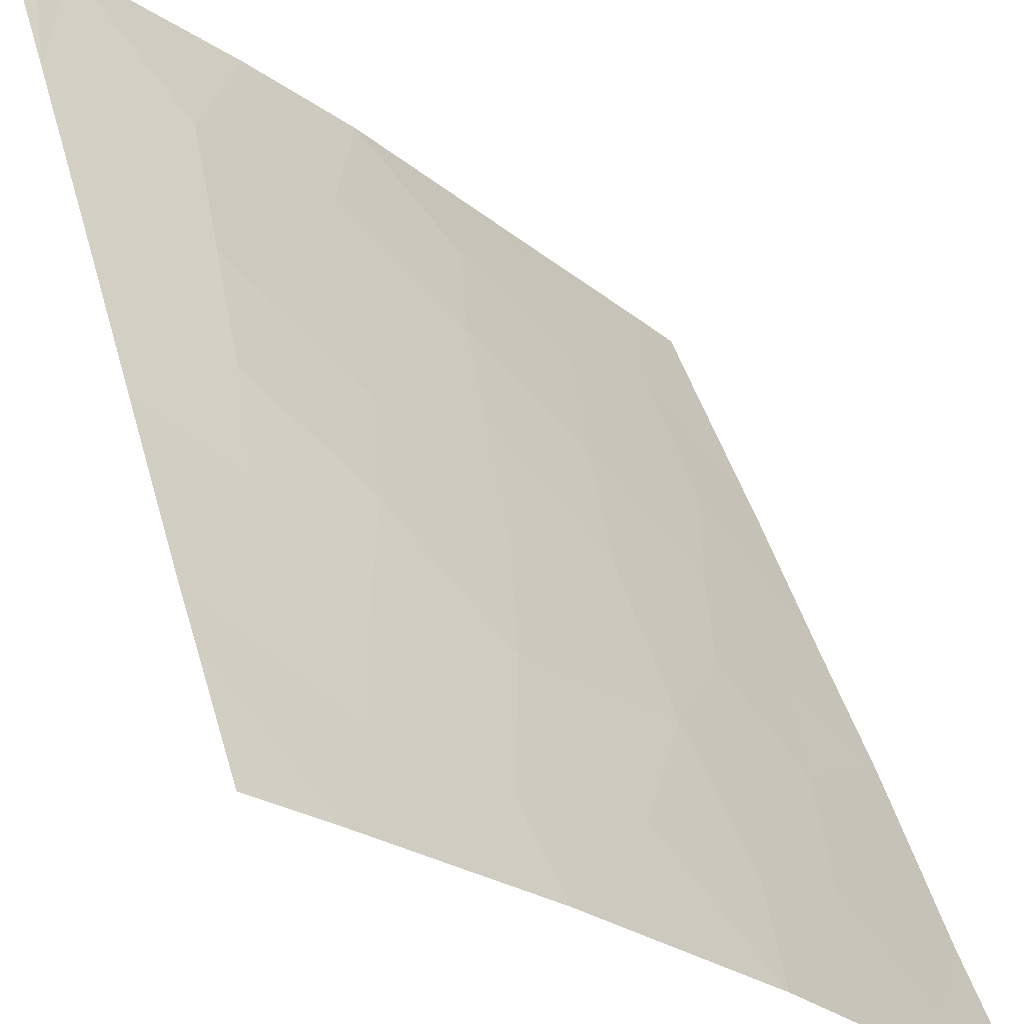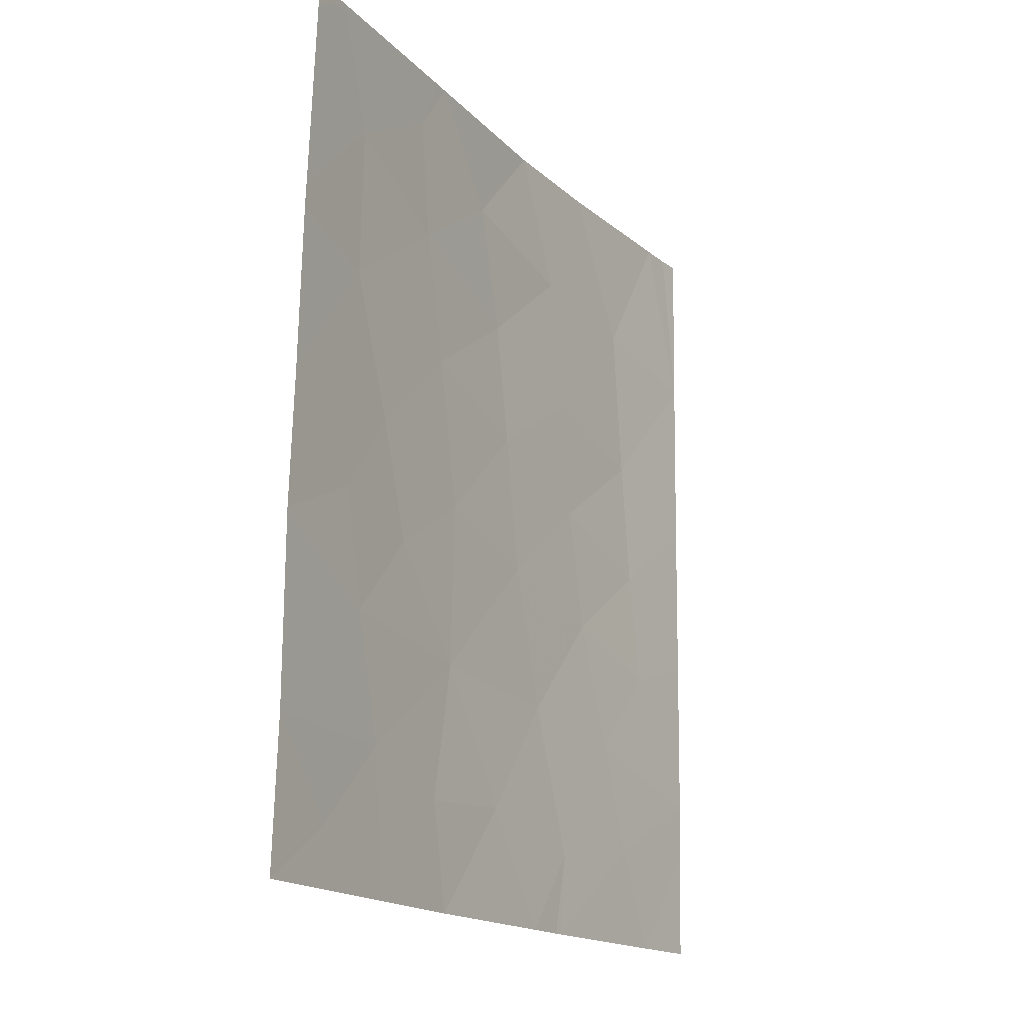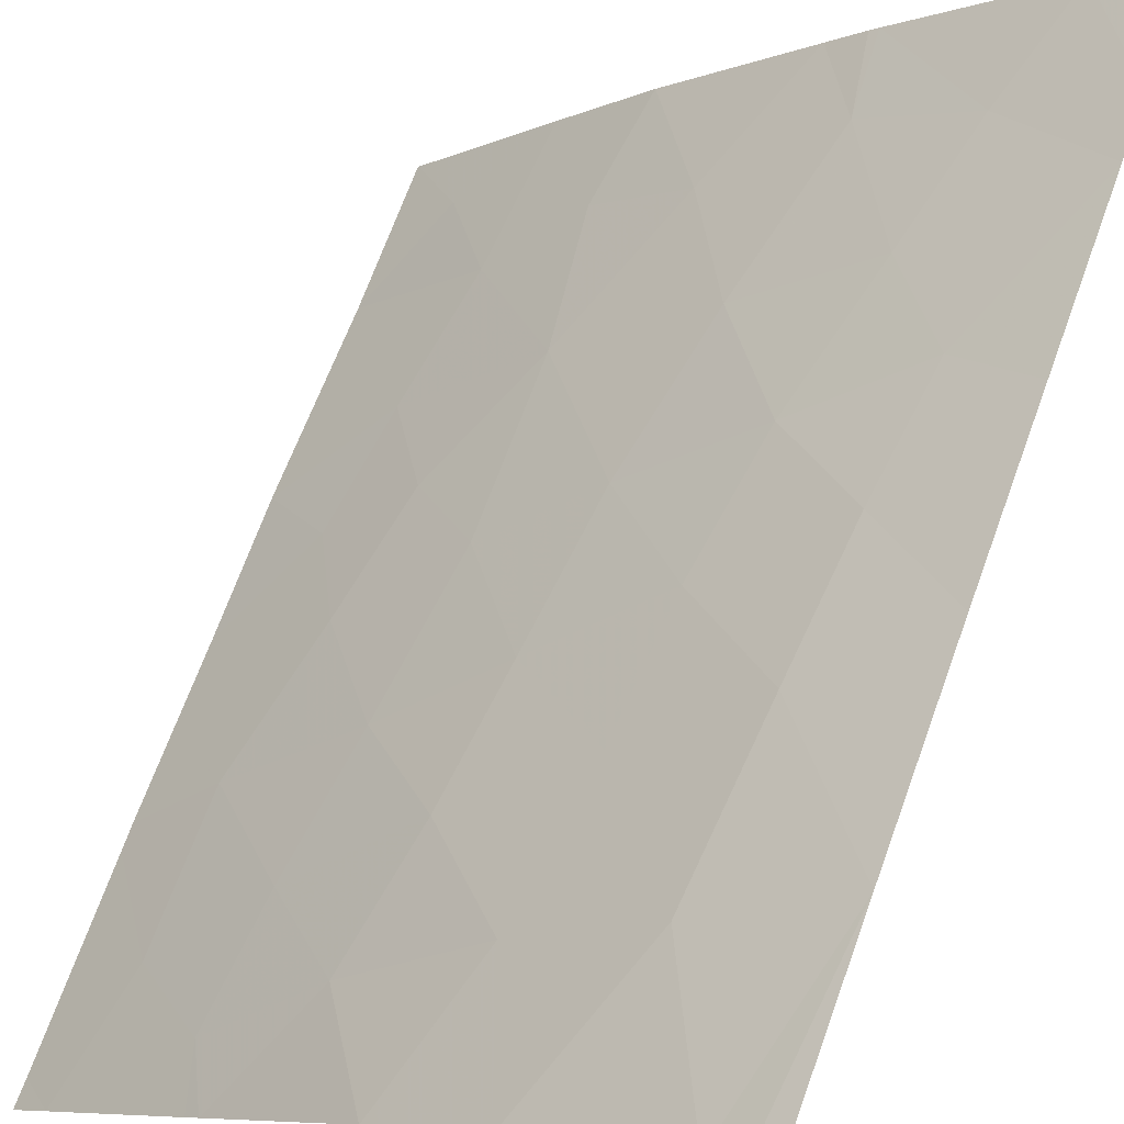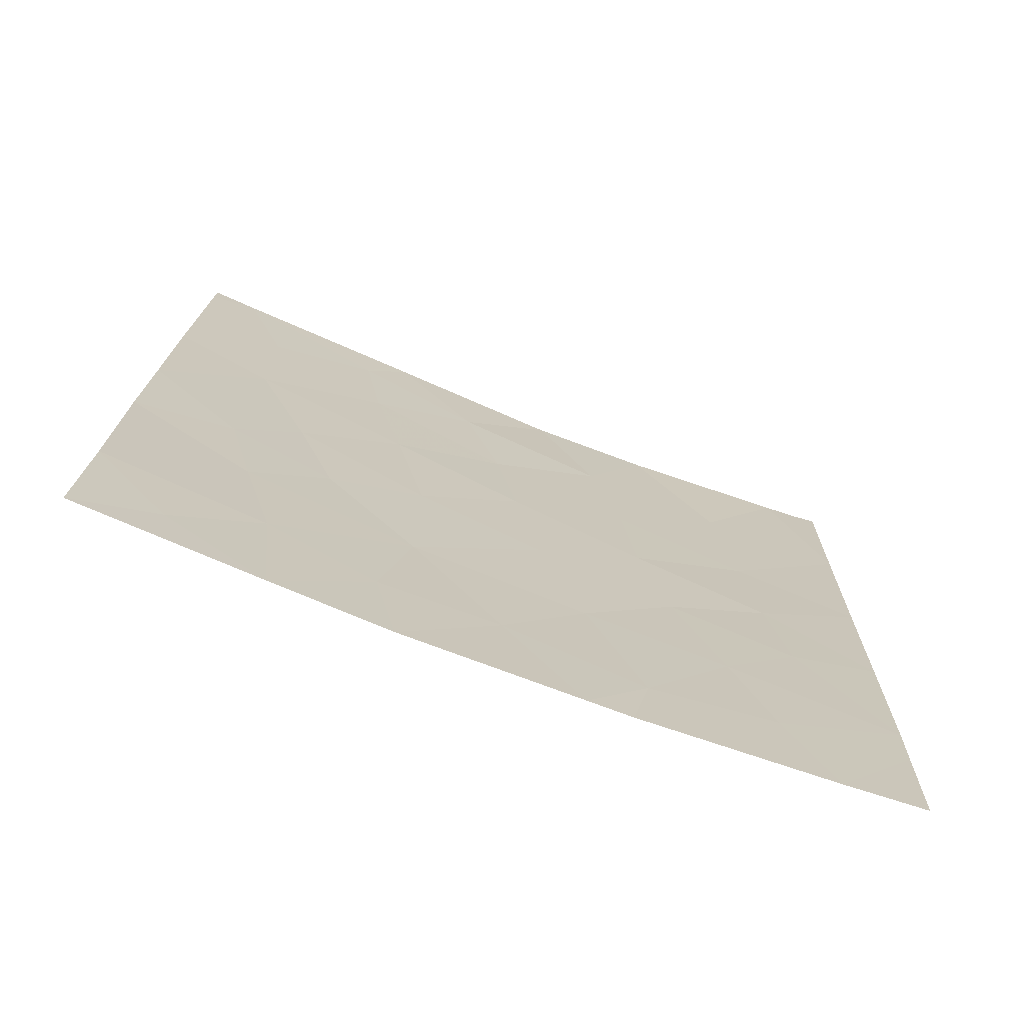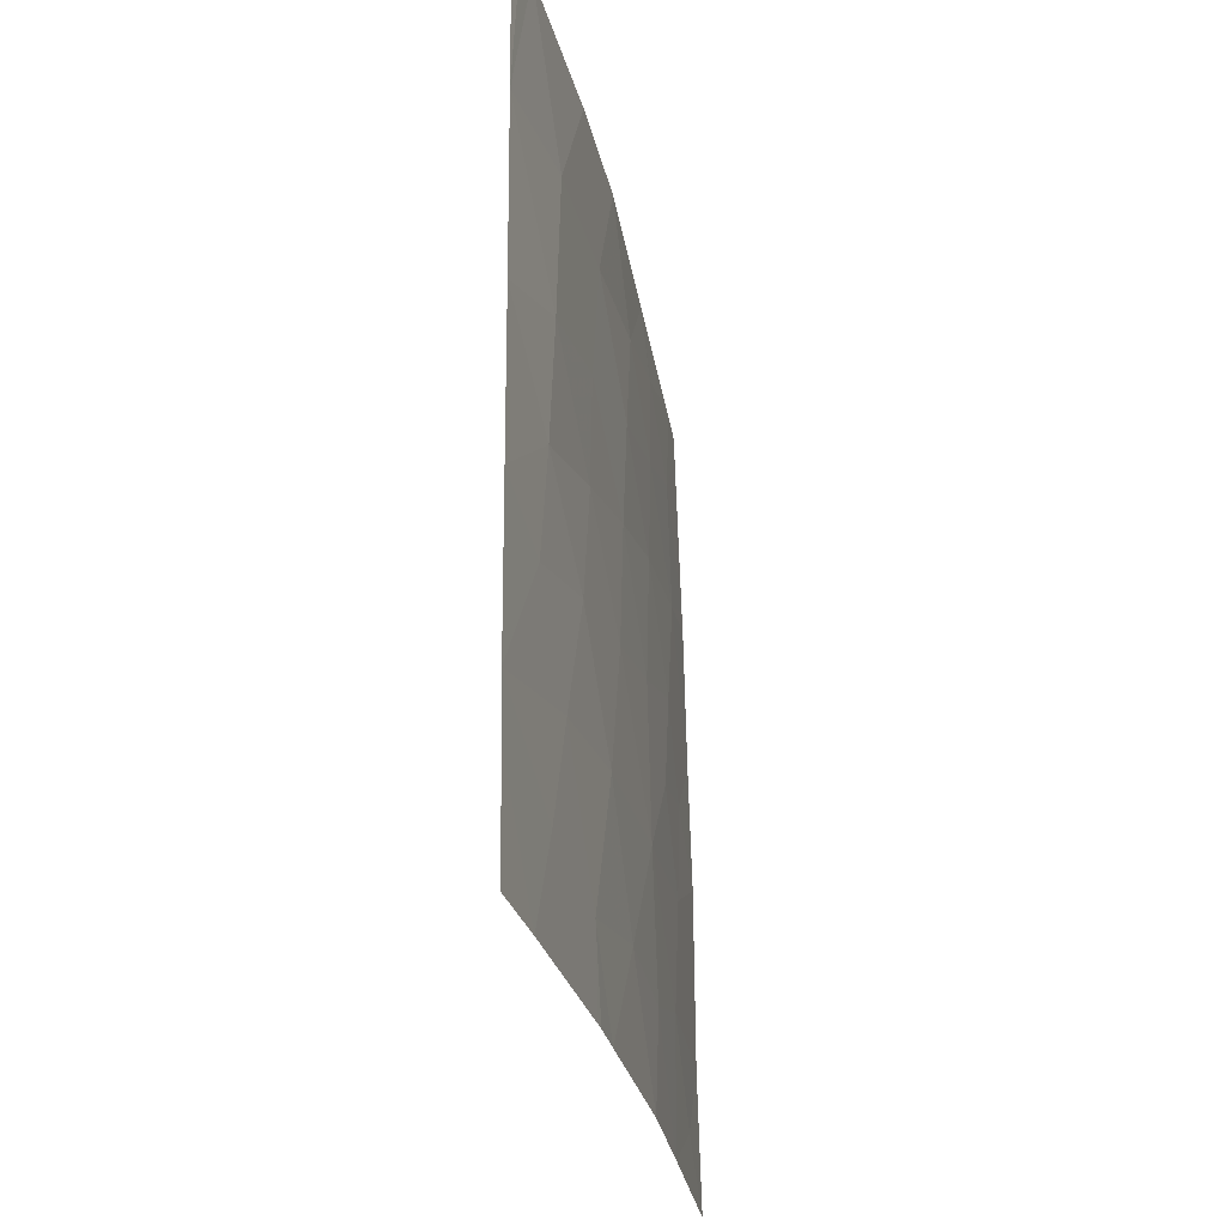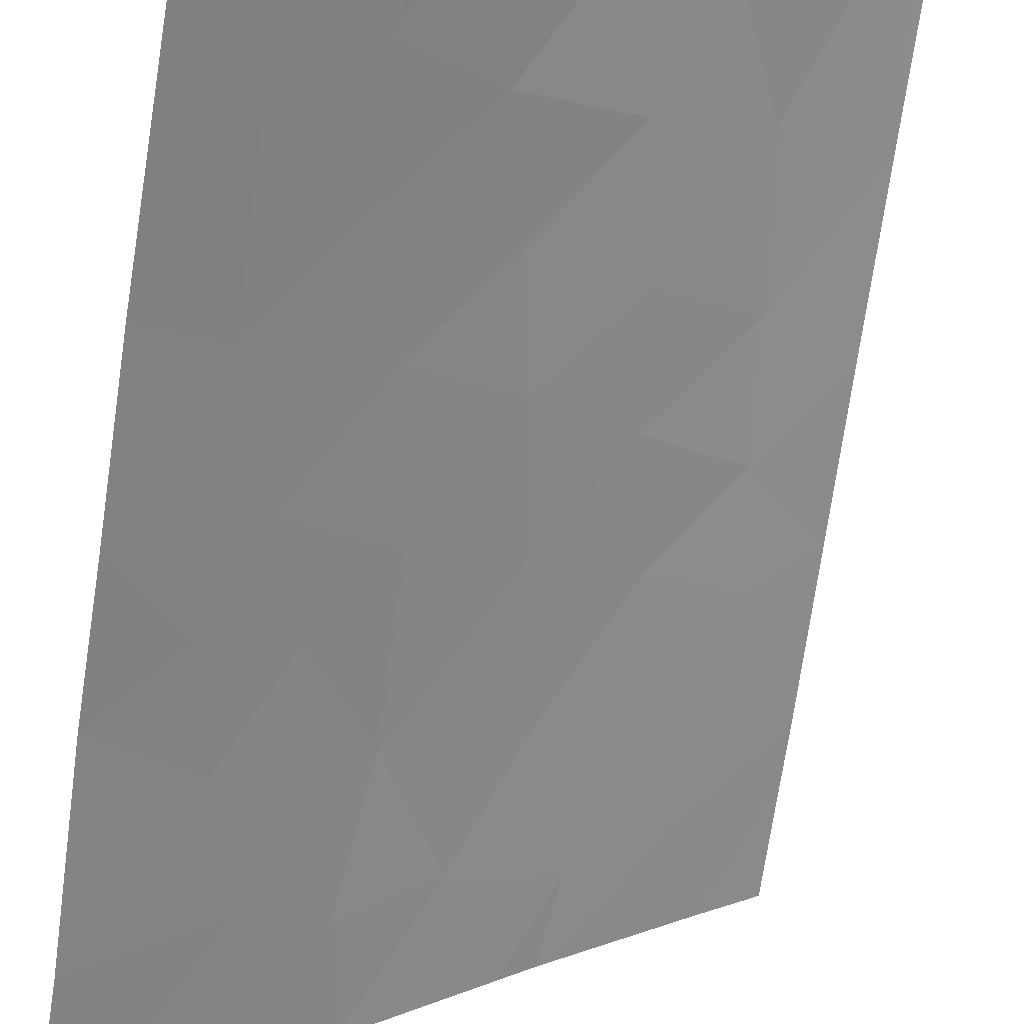
<metadata>
{"format":"obj","ext":"obj","renderer":"f3d","projection":"perspective","resolution":1024,"background":"white","views":[{"elev":47.2,"azim":165.2,"up":"+Y"},{"elev":-16.7,"azim":-15.1,"up":"+Z"},{"elev":64.5,"azim":20.5,"up":"+Y"},{"elev":-73.1,"azim":24.1,"up":"+Z"},{"elev":-28.8,"azim":146.6,"up":"+Z"},{"elev":-71.4,"azim":-7.3,"up":"+Y"}]}
</metadata>
<code>
v -40.27 36.63 42.81
v -41.27 35.69 41.27
v -40.9 36.07 38
v -39.47 37.35 47.98
v -45.24 31.21 50
v -45.79 30.72 47.03
v -44.83 31.74 48.36
v -45.92 30.72 40.01
v -45.2 31.56 38.78
v -41.95 34.92 45.19
v -37.96 38.72 42.71
v -37.94 38.72 45.04
v -40.32 36.49 50
v -42.17 34.69 46.88
v -44.86 31.8 46.31
v -43.78 32.87 49.19
v -41.6 35.23 50
v -38.94 37.85 42.28
v -39.29 37.55 45.74
v -39.14 37.67 43.91
v -37.92 38.72 47.63
v -38.52 38.16 50
v -43.51 33.12 50
v -45.8 30.72 46.7
v -38.15 38.49 50
v -43.95 32.9 42.89
v -37.99 38.72 40.37
v -39.37 37.48 39.43
v -39.77 37.09 40.99
v -45.85 30.72 44.44
v -38.03 38.72 38
v -38.89 37.94 38
v -38 38.72 39.57
v -37.89 38.72 50
v -44.24 32.63 38
v -43.34 33.3 50
v -43.32 33.61 39.48
v -43.11 33.86 38
v -45.97 30.73 38
v -45.98 30.72 38.01
v -40.79 36.17 38
v -45.98 30.72 38
v -45.9 30.72 42.61
v -40.7 36.24 39.17
v -43.04 33.91 41.44
v -45.69 30.72 50
v -45.7 30.72 49.64
v -41.34 35.62 38
v -44.37 32.46 39.98
v -40.98 35.84 48.17
v -43.31 33.5 45.8
v -43.6 33.13 47.57
v -42.52 34.25 48.59
v -44.95 31.76 43.26
v -44.33 32.44 44.45
v -41.72 35.21 43.27
v -43 33.88 43.74
v -42.13 34.84 39.62
v -44.7 32.09 41.7
v -40.56 36.31 44.55
v -40.68 36.16 46.26
f 11 12 20
f 20 18 11
f 14 50 53
f 4 50 61
f 6 24 15
f 21 22 4
f 16 5 7
f 21 25 22
f 28 27 29
f 16 52 53
f 24 30 15
f 30 43 54
f 4 22 13
f 32 31 33
f 25 21 34
f 37 38 58
f 32 33 28
f 33 27 28
f 44 41 28
f 4 19 21
f 35 9 39
f 42 39 40
f 30 55 15
f 28 41 32
f 61 10 60
f 14 51 10
f 37 45 49
f 43 8 59
f 8 49 59
f 45 59 49
f 49 35 37
f 28 29 44
f 29 2 44
f 35 38 37
f 16 23 5
f 26 45 57
f 27 11 18
f 18 29 27
f 26 57 55
f 60 10 56
f 30 54 55
f 46 47 5
f 16 36 23
f 39 9 40
f 9 8 40
f 3 41 44
f 47 6 7
f 38 48 58
f 48 3 44
f 44 58 48
f 29 1 2
f 44 2 58
f 18 1 29
f 1 18 20
f 12 21 19
f 8 9 49
f 4 13 50
f 14 52 51
f 13 17 50
f 53 50 17
f 20 60 1
f 14 61 50
f 61 14 10
f 36 16 53
f 52 14 53
f 54 43 59
f 54 59 26
f 61 19 4
f 35 49 9
f 58 2 45
f 56 10 57
f 51 57 10
f 57 51 55
f 15 55 51
f 53 17 36
f 1 56 2
f 56 1 60
f 54 26 55
f 47 7 5
f 2 56 45
f 20 12 19
f 7 6 15
f 59 45 26
f 16 7 52
f 51 52 15
f 60 20 19
f 19 61 60
f 45 56 57
f 7 15 52
f 45 37 58

</code>
